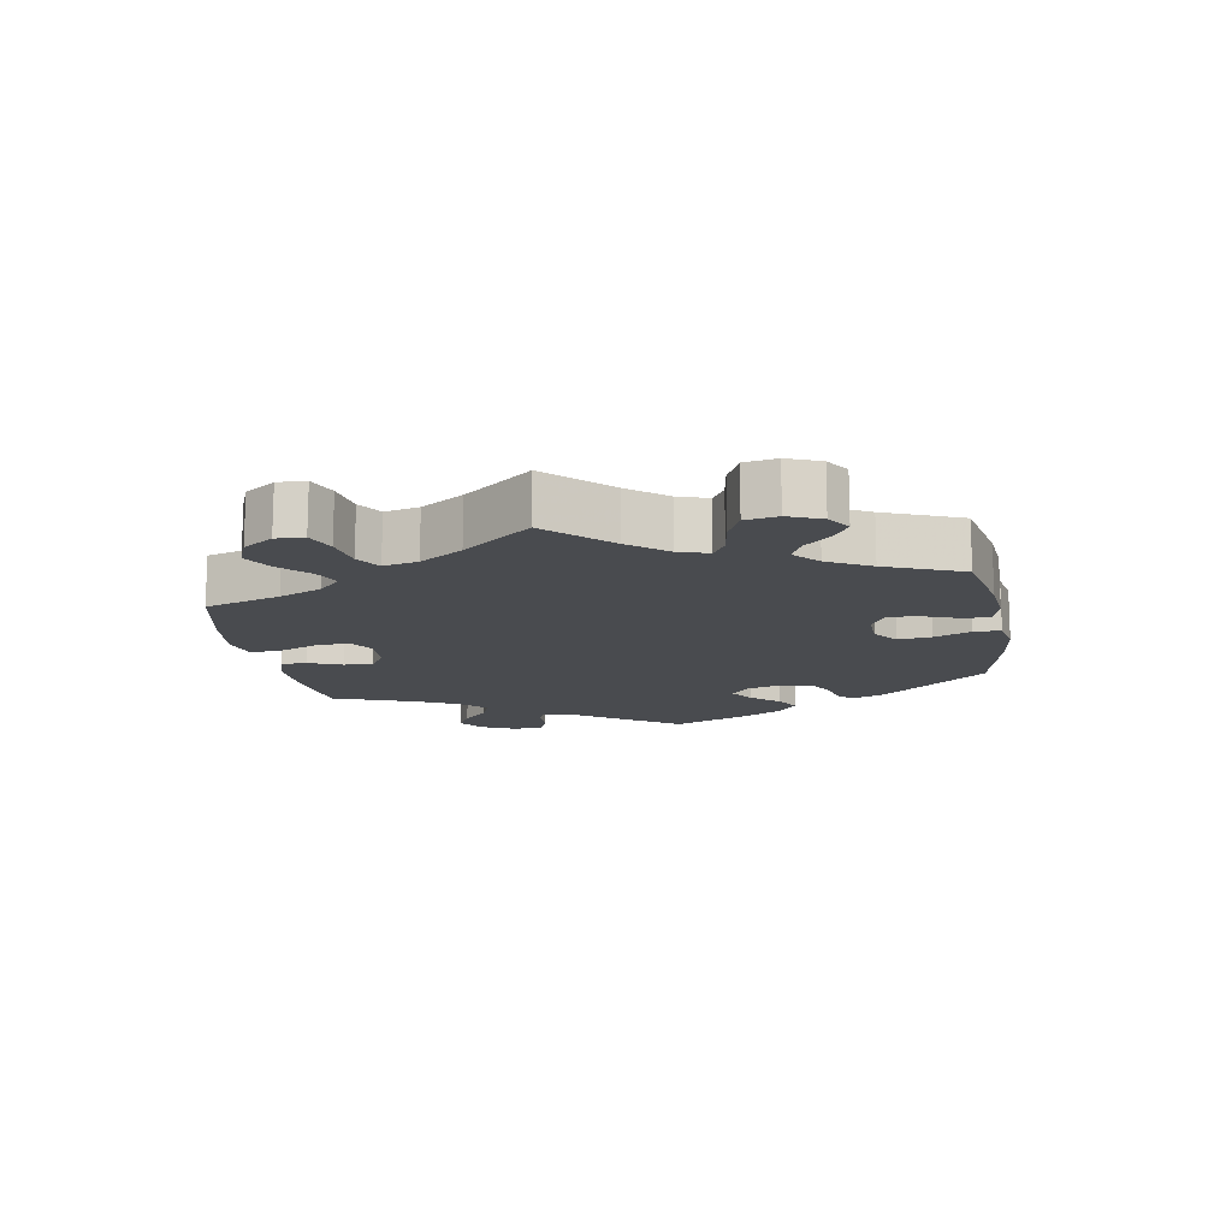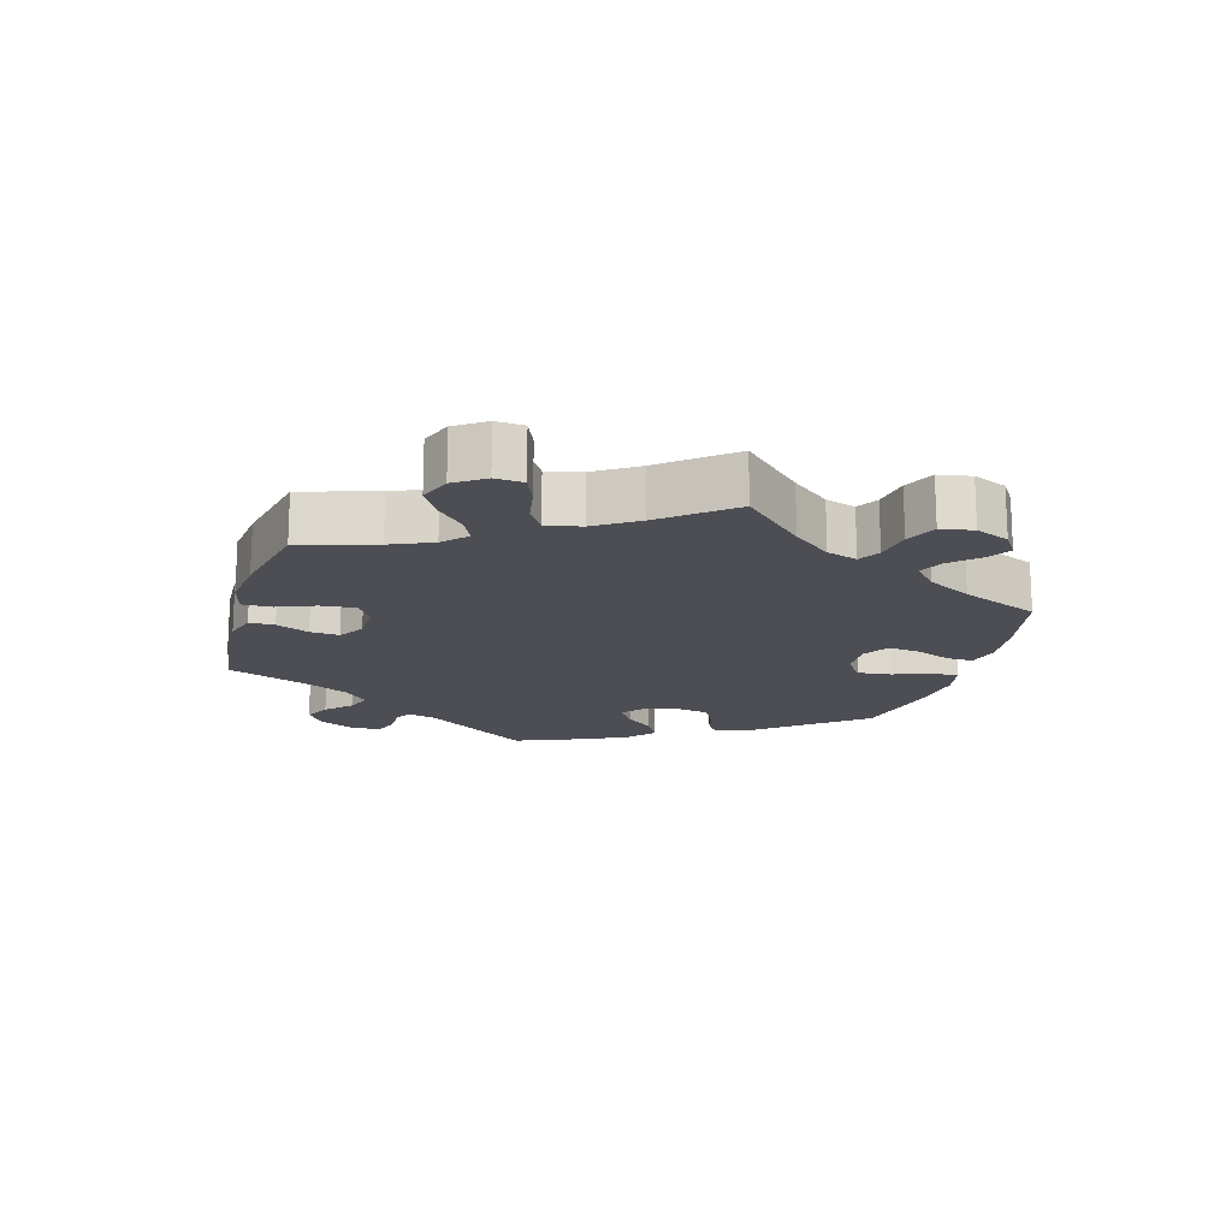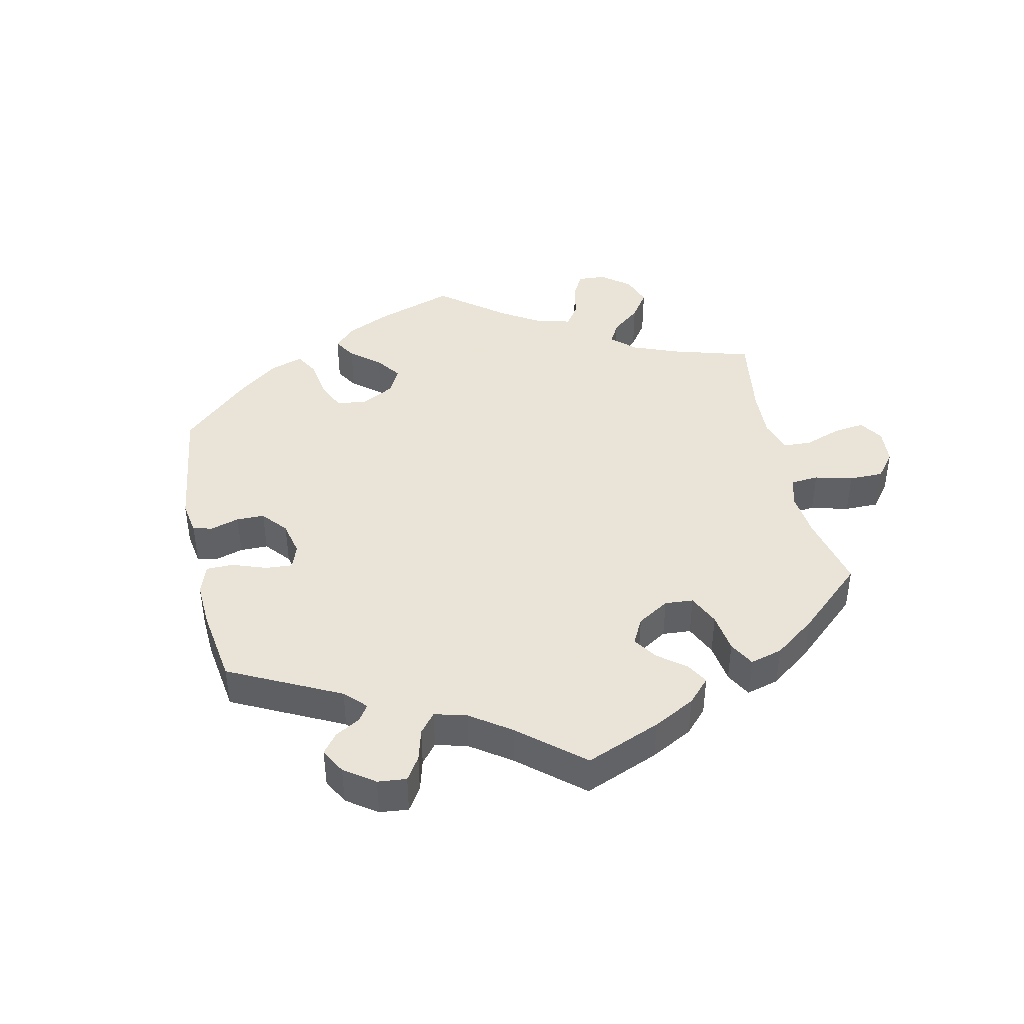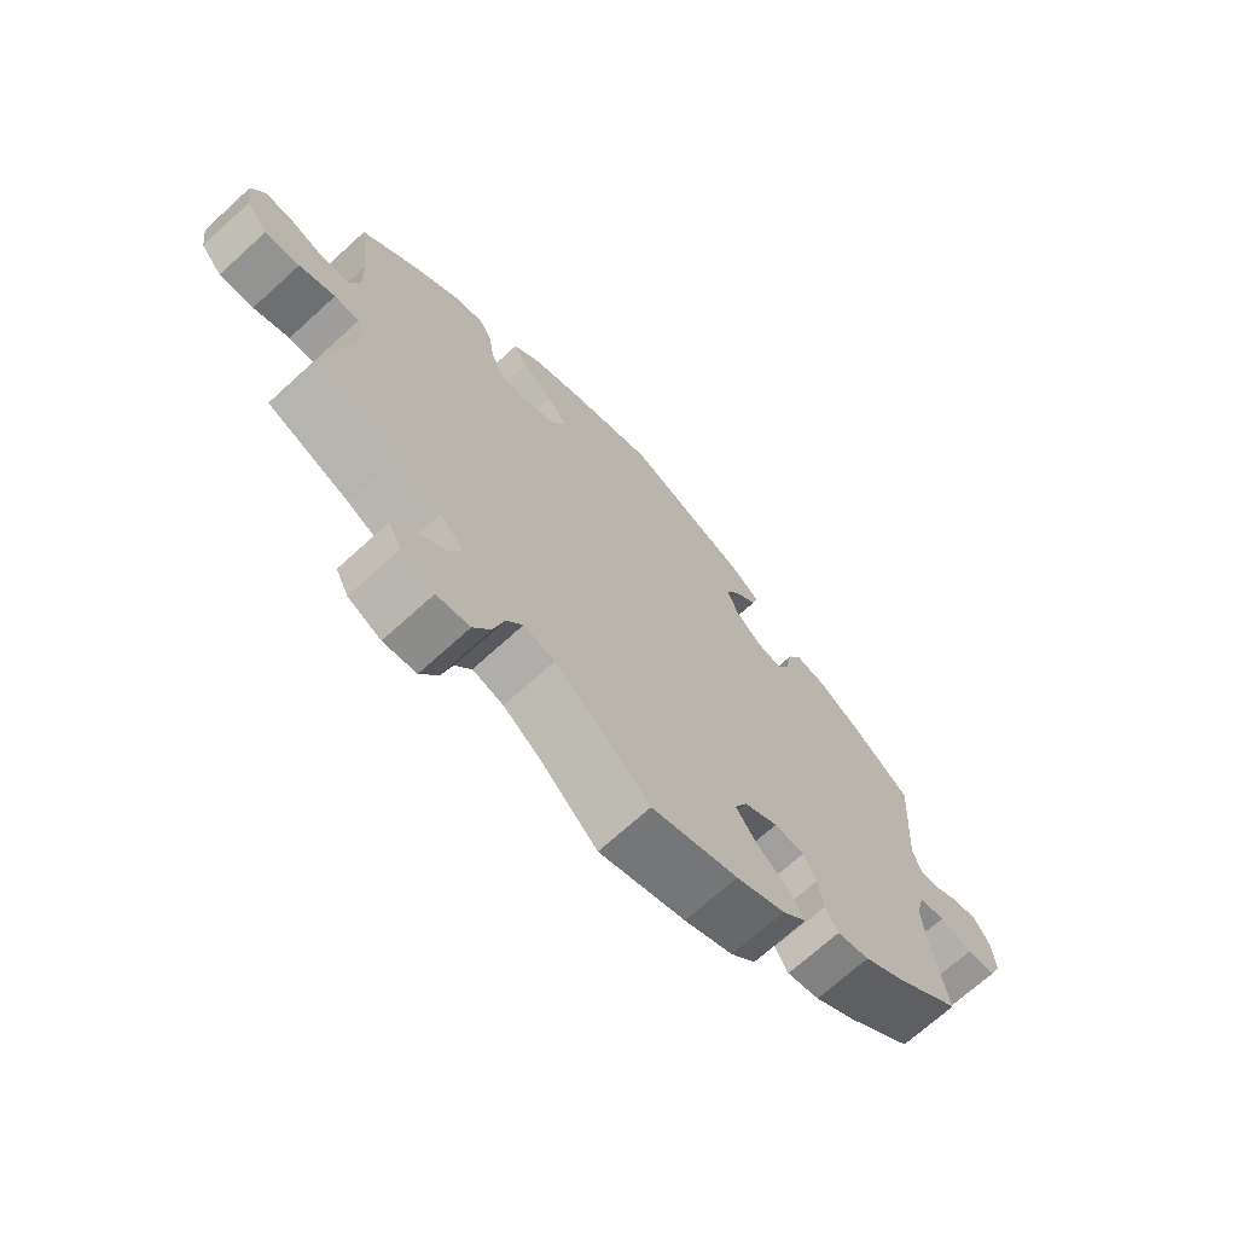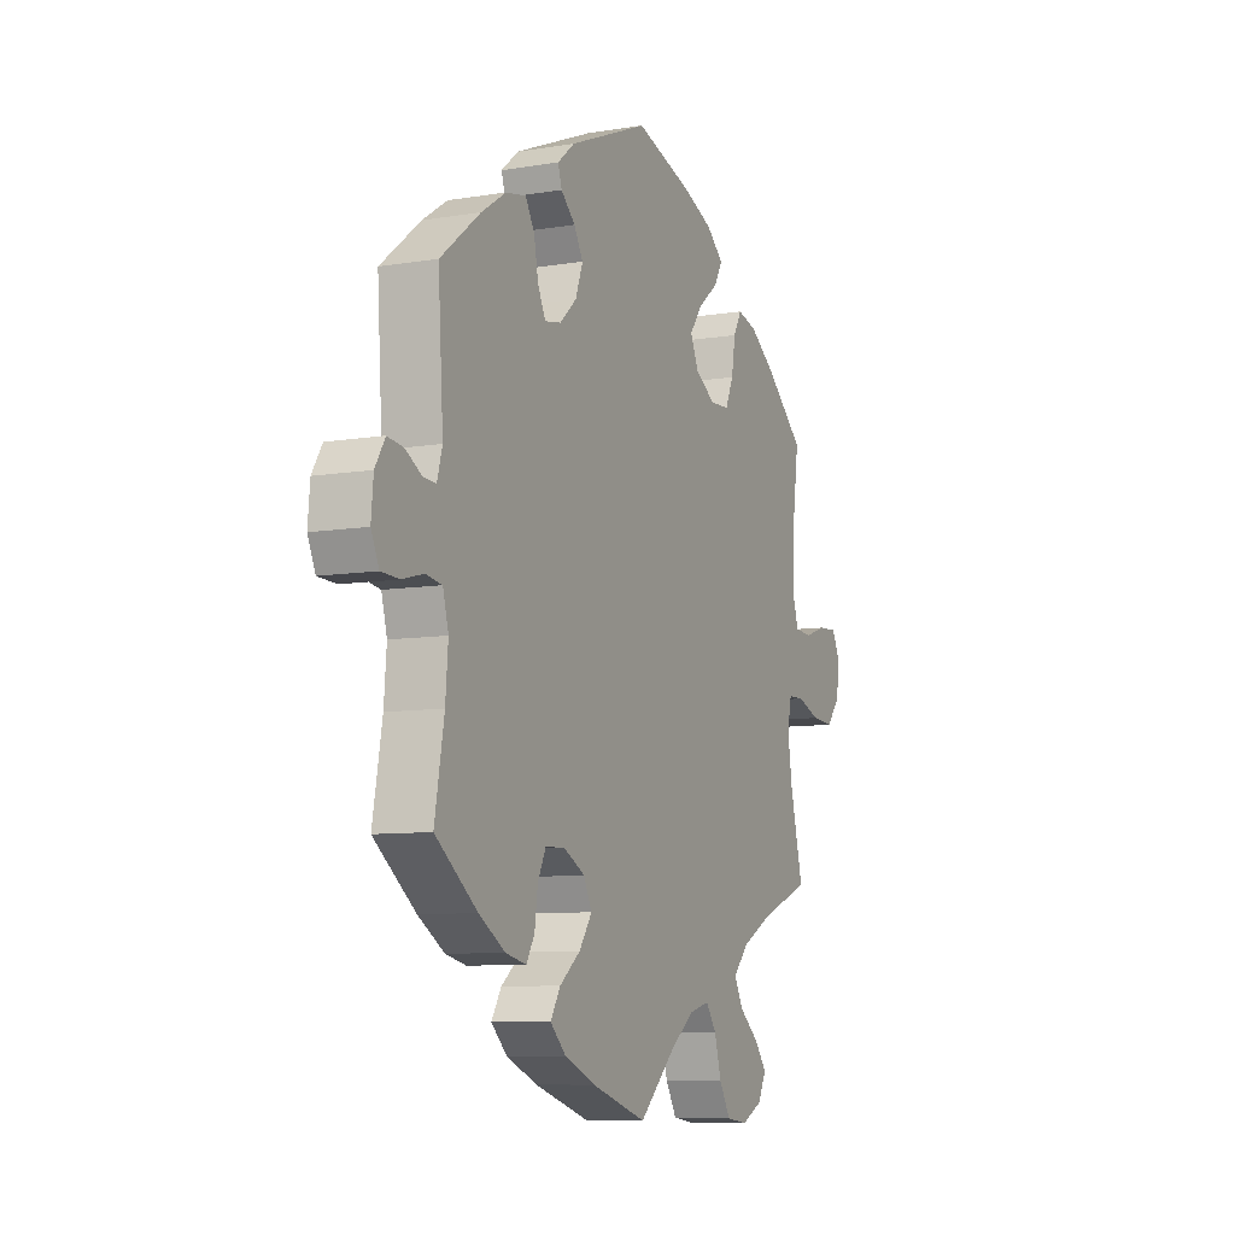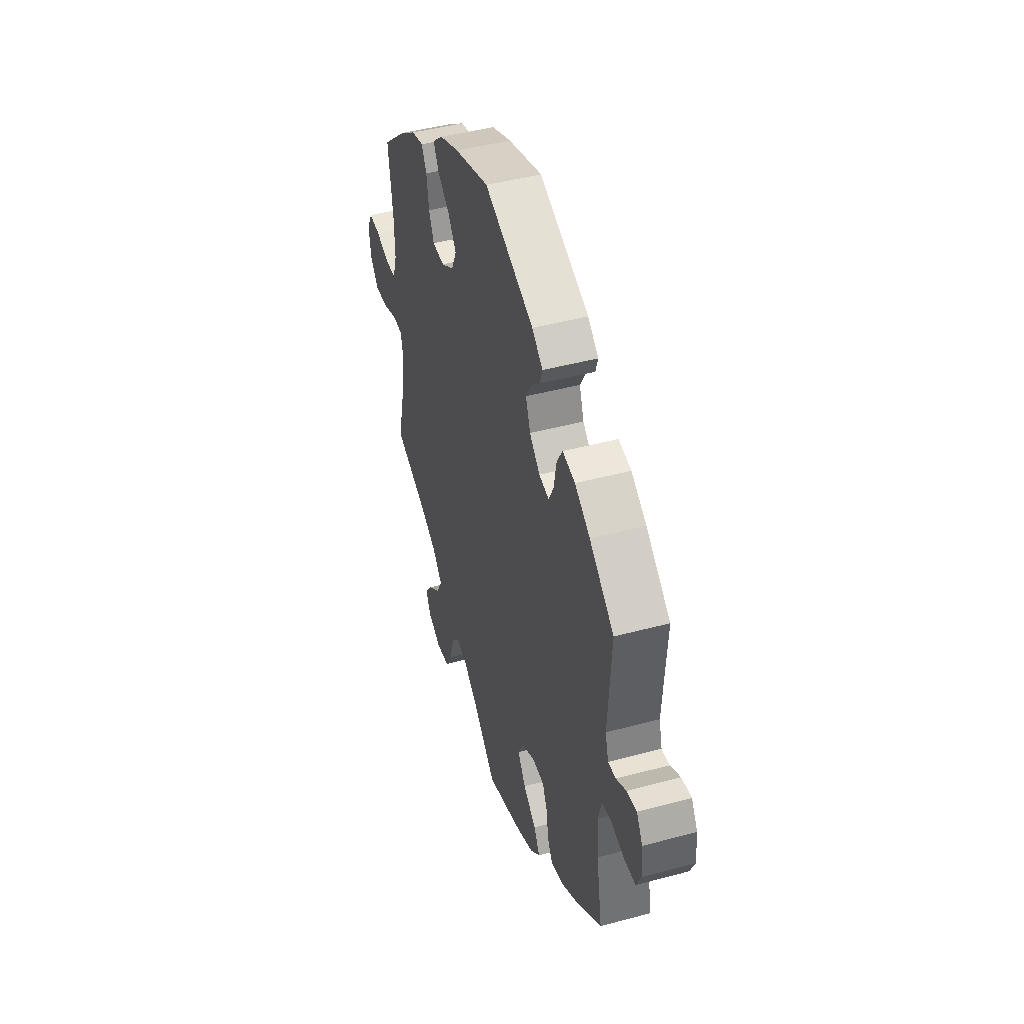
<metadata>
{"format":"obj","ext":"obj","renderer":"f3d","projection":"perspective","resolution":1024,"background":"white","views":[{"elev":-14.2,"azim":-110.0,"up":"+Y"},{"elev":-17.3,"azim":-136.0,"up":"+Y"},{"elev":42.8,"azim":107.8,"up":"+Y"},{"elev":-69.7,"azim":-47.6,"up":"+Z"},{"elev":-8.4,"azim":114.6,"up":"+Z"},{"elev":45.2,"azim":72.7,"up":"+Z"}]}
</metadata>
<code>
v -0.471 0.07 -0.167
v -0.46 0.07 -0.095
v -0.47 0.07 -0.048
v -0.507 0.07 -0.047
v -0.56 0.07 -0.067
v -0.611 0.07 -0.071
v -0.643 0.07 -0.033
v -0.65 0.07 0.021
v -0.631 0.07 0.059
v -0.588 0.07 0.057
v -0.537 0.07 0.04
v -0.497 0.07 0.043
v -0.482 0.07 0.091
v -0.484 0.07 0.165
v -0.501 0.07 0.289
v -0.409 0.07 0.37
v -0.35 0.07 0.412
v -0.305 0.07 0.424
v -0.286 0.07 0.389
v -0.277 0.07 0.333
v -0.258 0.07 0.29
v -0.213 0.07 0.288
v -0.166 0.07 0.317
v -0.147 0.07 0.36
v -0.177 0.07 0.401
v -0.223 0.07 0.438
v -0.243 0.07 0.473
v -0.203 0.07 0.508
v -0.13 0.07 0.538
v -0.001 0.07 0.578
v 0.185 0.07 0.502
v 0.225 0.07 0.469
v 0.216 0.07 0.44
v 0.183 0.07 0.409
v 0.162 0.07 0.372
v 0.179 0.07 0.325
v 0.218 0.07 0.289
v 0.256 0.07 0.282
v 0.274 0.07 0.319
v 0.284 0.07 0.373
v 0.305 0.07 0.409
v 0.352 0.07 0.4
v 0.409 0.07 0.363
v 0.501 0.07 0.29
v 0.489 0.07 0.102
v 0.501 0.07 0.059
v 0.53 0.07 0.061
v 0.568 0.07 0.083
v 0.605 0.07 0.088
v 0.628 0.07 0.05
v 0.633 0.07 -0.006
v 0.615 0.07 -0.046
v 0.573 0.07 -0.048
v 0.524 0.07 -0.035
v 0.486 0.07 -0.041
v 0.473 0.07 -0.09
v 0.479 0.07 -0.164
v 0.501 0.07 -0.288
v 0.404 0.07 -0.363
v 0.343 0.07 -0.401
v 0.295 0.07 -0.412
v 0.276 0.07 -0.379
v 0.269 0.07 -0.326
v 0.25 0.07 -0.287
v 0.205 0.07 -0.285
v 0.155 0.07 -0.312
v 0.136 0.07 -0.351
v 0.166 0.07 -0.394
v 0.214 0.07 -0.432
v 0.237 0.07 -0.47
v 0.2 0.07 -0.506
v 0.128 0.07 -0.537
v 0 0.07 -0.578
v -0.086 0.07 -0.497
v -0.141 0.07 -0.456
v -0.187 0.07 -0.444
v -0.211 0.07 -0.479
v -0.227 0.07 -0.536
v -0.253 0.07 -0.581
v -0.302 0.07 -0.588
v -0.351 0.07 -0.564
v -0.37 0.07 -0.526
v -0.341 0.07 -0.488
v -0.296 0.07 -0.45
v -0.276 0.07 -0.411
v -0.312 0.07 -0.372
v -0.379 0.07 -0.337
v -0.501 0.07 -0.289
v -0.471 0 -0.167
v -0.46 0 -0.095
v -0.47 0 -0.048
v -0.507 0 -0.047
v -0.56 0 -0.067
v -0.611 0 -0.071
v -0.643 0 -0.033
v -0.65 0 0.021
v -0.631 0 0.059
v -0.588 0 0.057
v -0.537 0 0.04
v -0.497 0 0.043
v -0.482 0 0.091
v -0.484 0 0.165
v -0.501 0 0.289
v -0.409 0 0.37
v -0.35 0 0.412
v -0.305 0 0.424
v -0.286 0 0.389
v -0.277 0 0.333
v -0.258 0 0.29
v -0.213 0 0.288
v -0.166 0 0.317
v -0.147 0 0.36
v -0.177 0 0.401
v -0.223 0 0.438
v -0.243 0 0.473
v -0.203 0 0.508
v -0.13 0 0.538
v -0.001 0 0.578
v 0.185 0 0.502
v 0.225 0 0.469
v 0.216 0 0.44
v 0.183 0 0.409
v 0.162 0 0.372
v 0.179 0 0.325
v 0.218 0 0.289
v 0.256 0 0.282
v 0.274 0 0.319
v 0.284 0 0.373
v 0.305 0 0.409
v 0.352 0 0.4
v 0.409 0 0.363
v 0.501 0 0.29
v 0.489 0 0.102
v 0.501 0 0.059
v 0.53 0 0.061
v 0.568 0 0.083
v 0.605 0 0.088
v 0.628 0 0.05
v 0.633 0 -0.006
v 0.615 0 -0.046
v 0.573 0 -0.048
v 0.524 0 -0.035
v 0.486 0 -0.041
v 0.473 0 -0.09
v 0.479 0 -0.164
v 0.501 0 -0.288
v 0.404 0 -0.363
v 0.343 0 -0.401
v 0.295 0 -0.412
v 0.276 0 -0.379
v 0.269 0 -0.326
v 0.25 0 -0.287
v 0.205 0 -0.285
v 0.155 0 -0.312
v 0.136 0 -0.351
v 0.166 0 -0.394
v 0.214 0 -0.432
v 0.237 0 -0.47
v 0.2 0 -0.506
v 0.128 0 -0.537
v 0 0 -0.578
v -0.086 0 -0.497
v -0.141 0 -0.456
v -0.187 0 -0.444
v -0.211 0 -0.479
v -0.227 0 -0.536
v -0.253 0 -0.581
v -0.302 0 -0.588
v -0.351 0 -0.564
v -0.37 0 -0.526
v -0.341 0 -0.488
v -0.296 0 -0.45
v -0.276 0 -0.411
v -0.312 0 -0.372
v -0.379 0 -0.337
v -0.501 0 -0.289
f 87 88 1
f 86 87 1 2
f 85 86 2 3
f 81 82 83 84
f 81 84 85
f 80 81 85
f 77 78 79 80
f 76 77 80 85
f 75 76 85 3
f 71 72 73 74
f 71 74 75 3
f 68 69 70 71
f 67 68 71 3
f 60 61 62 63
f 60 63 64
f 57 58 59 60
f 56 57 60 64
f 55 56 64 65
f 51 52 53 54
f 51 54 55
f 50 51 55
f 47 48 49 50
f 46 47 50 55
f 45 46 55 65
f 39 40 41 42
f 38 39 42 43
f 31 32 33 34
f 31 34 35
f 30 31 35
f 29 30 35 36
f 25 26 27 28
f 24 25 28 29
f 17 18 19 20
f 17 20 21
f 14 15 16 17
f 13 14 17 21
f 12 13 21 22
f 8 9 10 11
f 8 11 12
f 7 8 12
f 4 5 6 7
f 3 4 7 12
f 66 67 3 12
f 38 43 44 45
f 37 38 45 65
f 24 29 36 37
f 23 24 37 65
f 23 65 66
f 12 22 23 66
f 89 176 175
f 90 89 175 174
f 91 90 174 173
f 172 171 170 169
f 173 172 169
f 173 169 168
f 168 167 166 165
f 173 168 165 164
f 91 173 164 163
f 162 161 160 159
f 91 163 162 159
f 159 158 157 156
f 91 159 156 155
f 151 150 149 148
f 152 151 148
f 148 147 146 145
f 152 148 145 144
f 153 152 144 143
f 142 141 140 139
f 143 142 139
f 143 139 138
f 138 137 136 135
f 143 138 135 134
f 153 143 134 133
f 130 129 128 127
f 131 130 127 126
f 122 121 120 119
f 123 122 119
f 123 119 118
f 124 123 118 117
f 116 115 114 113
f 117 116 113 112
f 108 107 106 105
f 109 108 105
f 105 104 103 102
f 109 105 102 101
f 110 109 101 100
f 99 98 97 96
f 100 99 96
f 100 96 95
f 95 94 93 92
f 100 95 92 91
f 100 91 155 154
f 133 132 131 126
f 153 133 126 125
f 125 124 117 112
f 153 125 112 111
f 154 153 111
f 154 111 110 100
f 1 89 90 2
f 2 90 91 3
f 3 91 92 4
f 4 92 93 5
f 5 93 94 6
f 6 94 95 7
f 7 95 96 8
f 8 96 97 9
f 9 97 98 10
f 10 98 99 11
f 11 99 100 12
f 12 100 101 13
f 13 101 102 14
f 14 102 103 15
f 15 103 104 16
f 16 104 105 17
f 17 105 106 18
f 18 106 107 19
f 19 107 108 20
f 20 108 109 21
f 21 109 110 22
f 22 110 111 23
f 23 111 112 24
f 24 112 113 25
f 25 113 114 26
f 26 114 115 27
f 27 115 116 28
f 28 116 117 29
f 29 117 118 30
f 30 118 119 31
f 31 119 120 32
f 32 120 121 33
f 33 121 122 34
f 34 122 123 35
f 35 123 124 36
f 36 124 125 37
f 37 125 126 38
f 38 126 127 39
f 39 127 128 40
f 40 128 129 41
f 41 129 130 42
f 42 130 131 43
f 43 131 132 44
f 44 132 133 45
f 45 133 134 46
f 46 134 135 47
f 47 135 136 48
f 48 136 137 49
f 49 137 138 50
f 50 138 139 51
f 51 139 140 52
f 52 140 141 53
f 53 141 142 54
f 54 142 143 55
f 55 143 144 56
f 56 144 145 57
f 57 145 146 58
f 58 146 147 59
f 59 147 148 60
f 60 148 149 61
f 61 149 150 62
f 62 150 151 63
f 63 151 152 64
f 64 152 153 65
f 65 153 154 66
f 66 154 155 67
f 67 155 156 68
f 68 156 157 69
f 69 157 158 70
f 70 158 159 71
f 71 159 160 72
f 72 160 161 73
f 73 161 162 74
f 74 162 163 75
f 75 163 164 76
f 76 164 165 77
f 77 165 166 78
f 78 166 167 79
f 79 167 168 80
f 80 168 169 81
f 81 169 170 82
f 82 170 171 83
f 83 171 172 84
f 84 172 173 85
f 85 173 174 86
f 86 174 175 87
f 87 175 176 88
f 88 176 89 1

</code>
